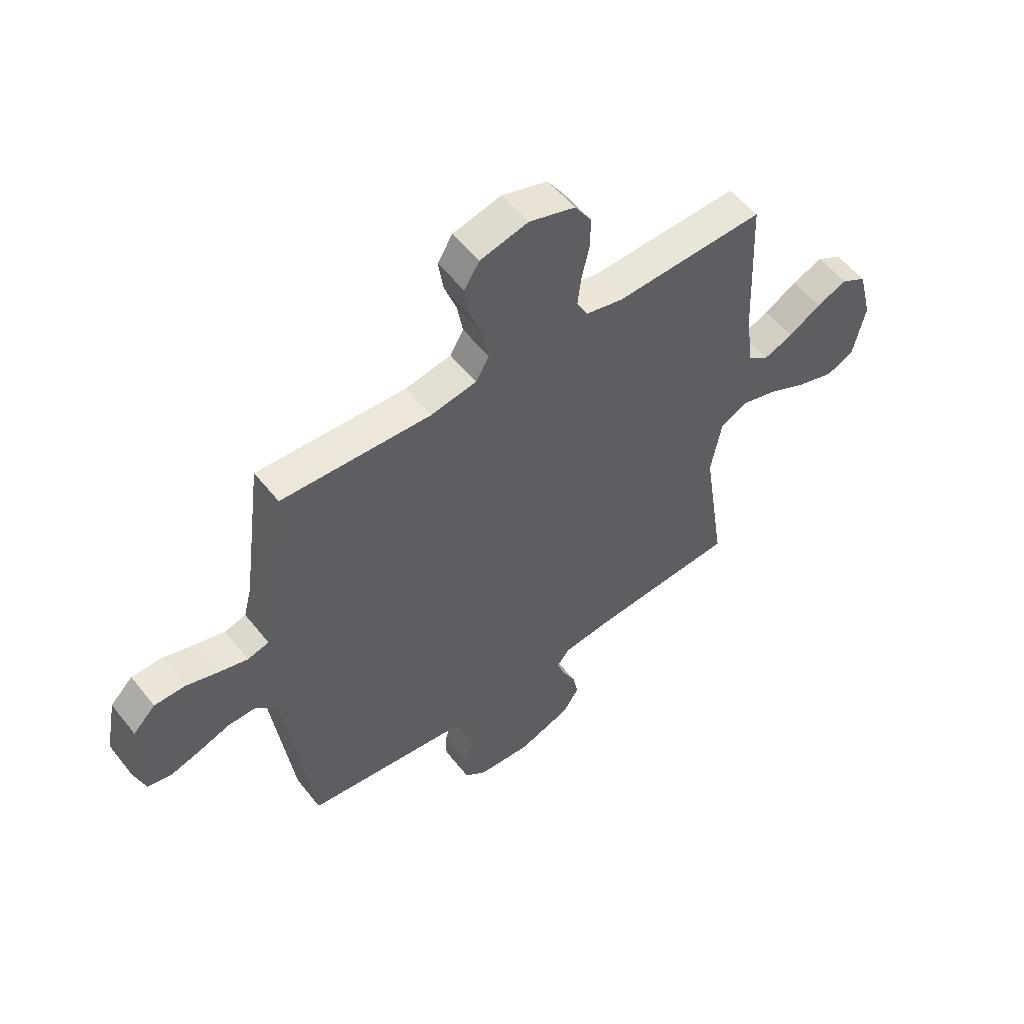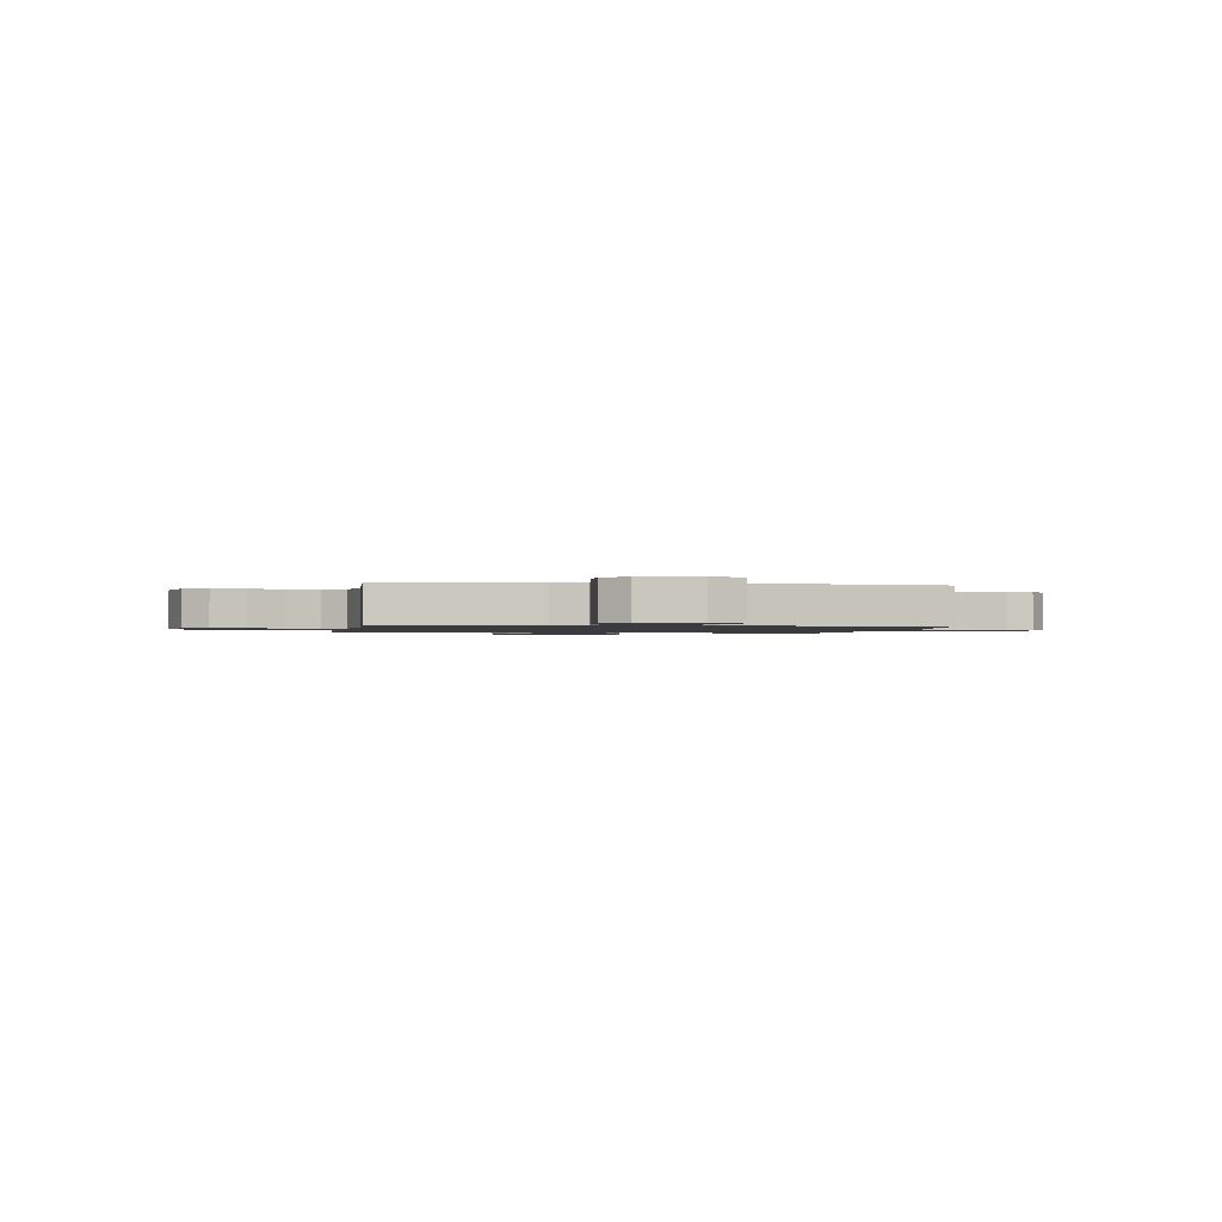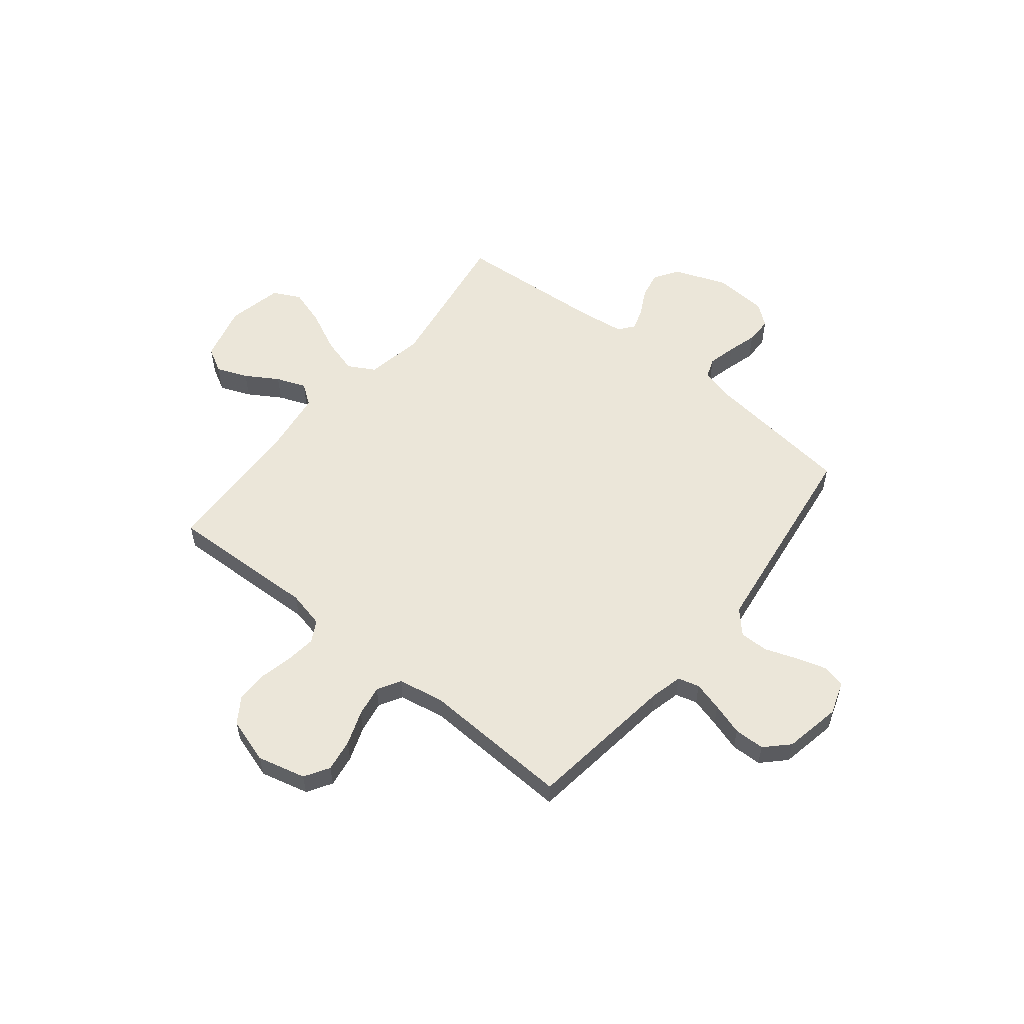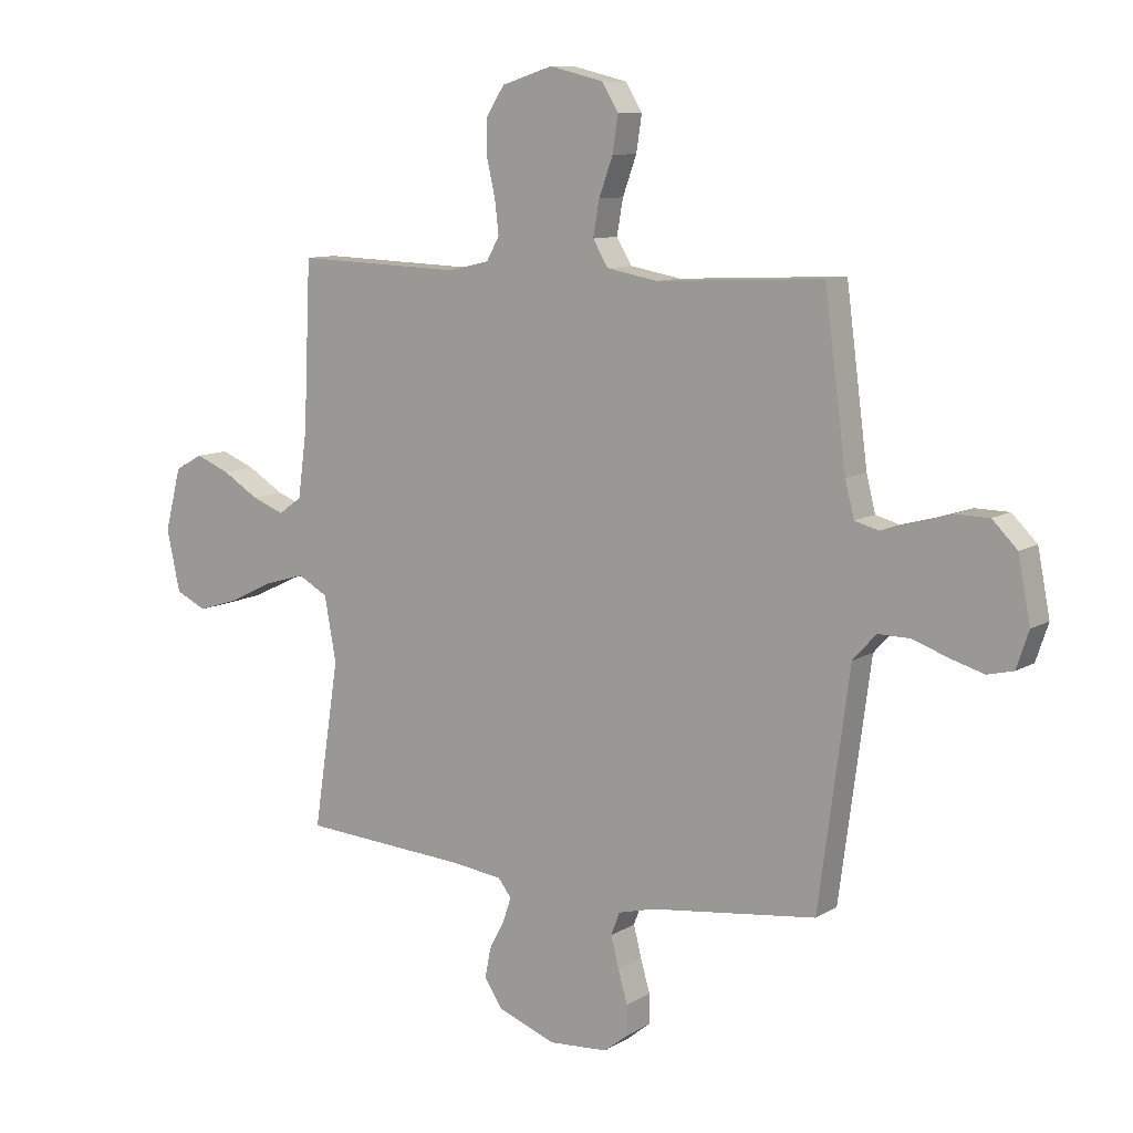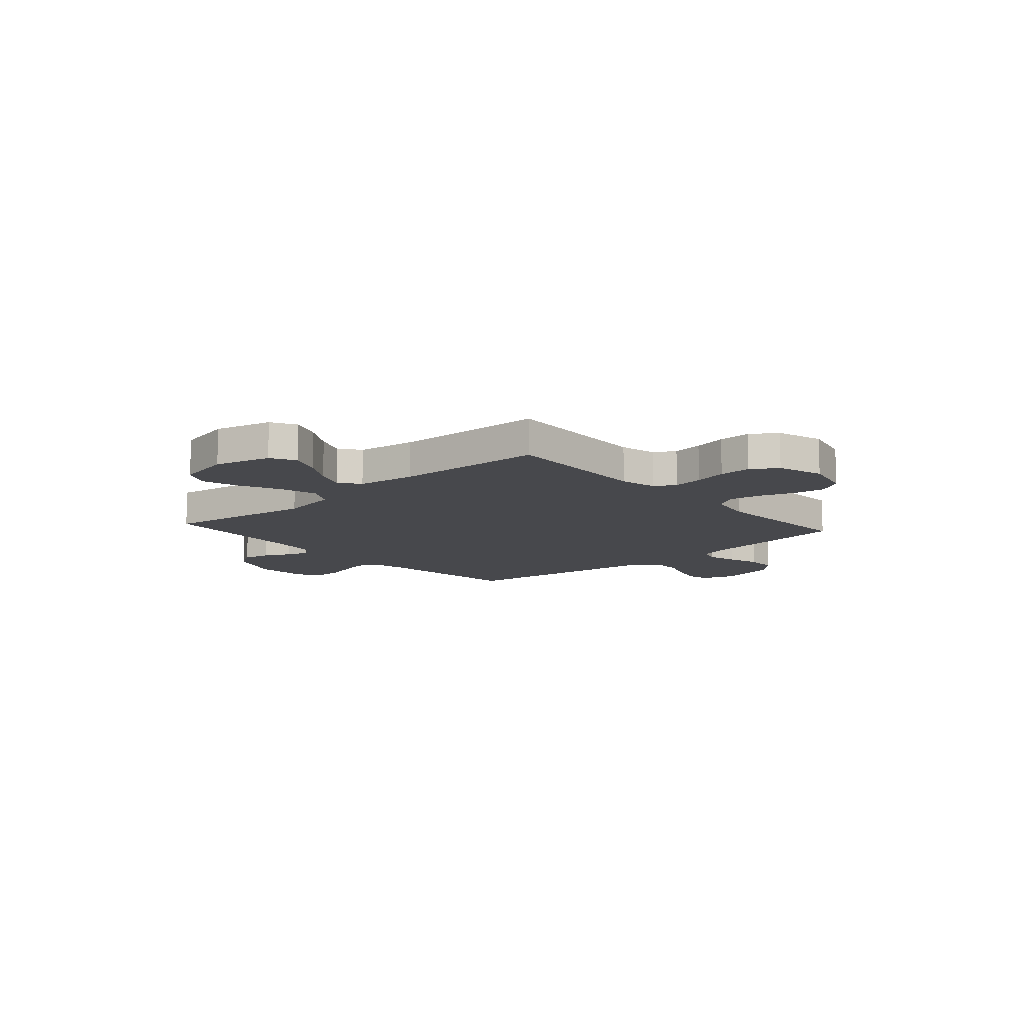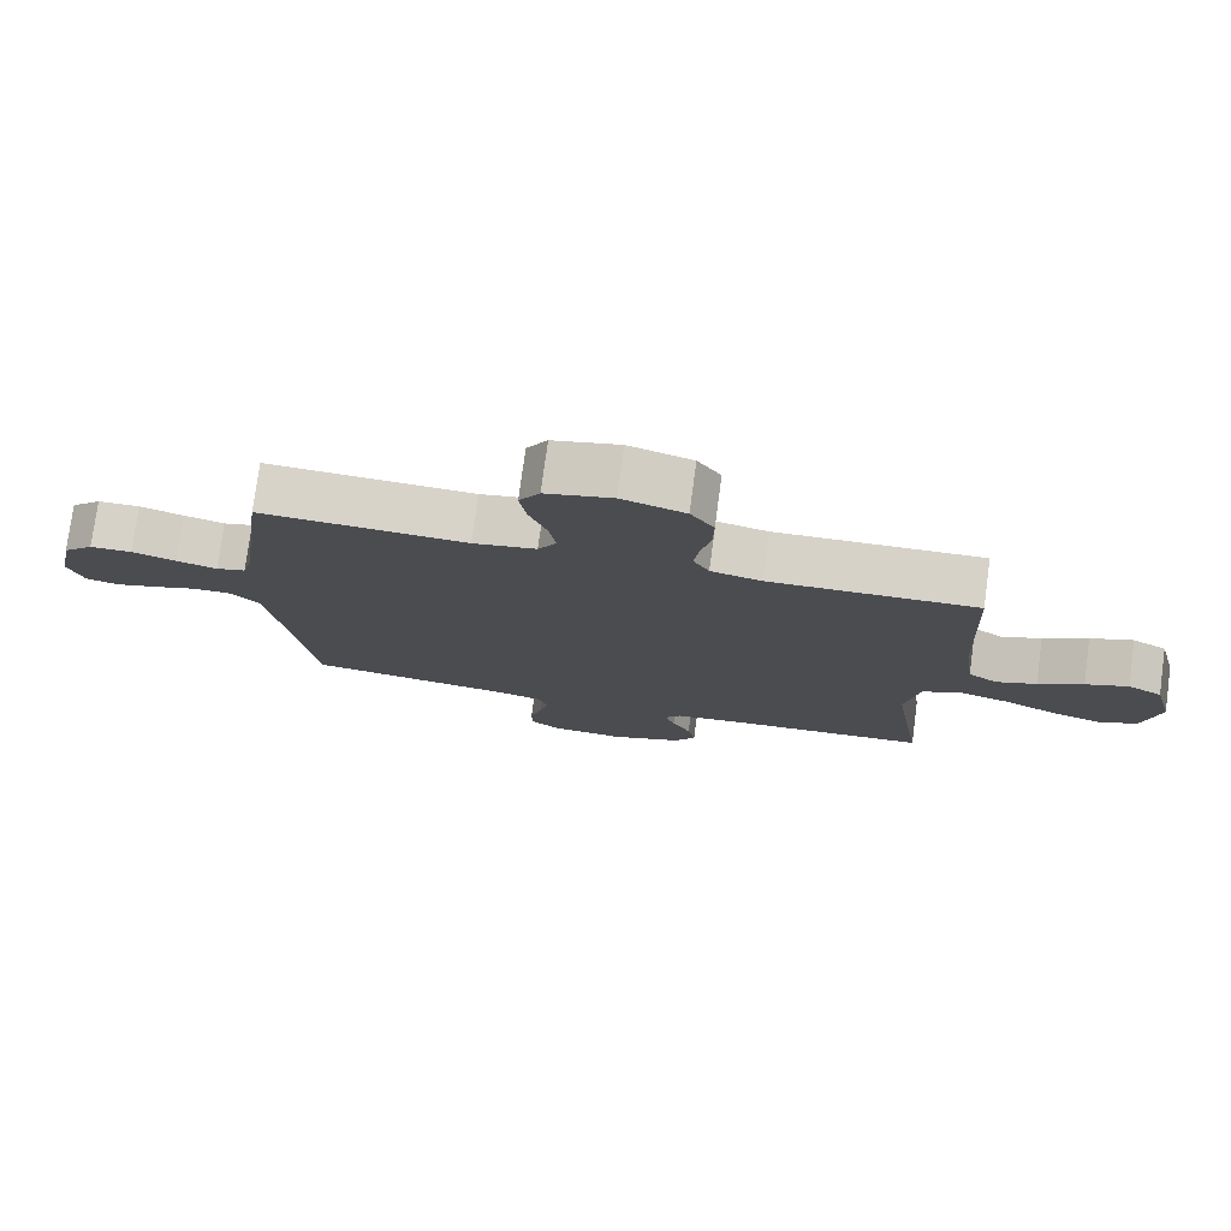
<metadata>
{"format":"obj","ext":"obj","renderer":"f3d","projection":"perspective","resolution":1024,"background":"white","views":[{"elev":54.6,"azim":142.4,"up":"+Z"},{"elev":-1.2,"azim":80.5,"up":"+Y"},{"elev":55.9,"azim":38.8,"up":"+Y"},{"elev":9.7,"azim":33.7,"up":"+Z"},{"elev":-11.6,"azim":-48.4,"up":"+Y"},{"elev":77.1,"azim":-172.3,"up":"+Z"}]}
</metadata>
<code>
v -0.5 0.07 0.5
v -0.2 0.07 0.489
v -0.126 0.07 0.506
v -0.103 0.07 0.548
v -0.11 0.07 0.608
v -0.125 0.07 0.674
v -0.126 0.07 0.738
v -0.092 0.07 0.79
v 0 0.07 0.819
v 0.097 0.07 0.795
v 0.127 0.07 0.746
v 0.117 0.07 0.681
v 0.092 0.07 0.612
v 0.081 0.07 0.549
v 0.108 0.07 0.503
v 0.2 0.07 0.486
v 0.5 0.07 0.5
v 0.539 0.07 0.2
v 0.555 0.07 0.136
v 0.598 0.07 0.124
v 0.657 0.07 0.14
v 0.721 0.07 0.16
v 0.782 0.07 0.159
v 0.827 0.07 0.114
v 0.849 0.07 0
v 0.827 0.07 -0.066
v 0.78 0.07 -0.077
v 0.72 0.07 -0.059
v 0.656 0.07 -0.036
v 0.598 0.07 -0.035
v 0.556 0.07 -0.081
v 0.54 0.07 -0.2
v 0.5 0.07 -0.5
v 0.2 0.07 -0.536
v 0.134 0.07 -0.553
v 0.119 0.07 -0.594
v 0.133 0.07 -0.65
v 0.15 0.07 -0.709
v 0.15 0.07 -0.762
v 0.107 0.07 -0.796
v 0 0.07 -0.803
v -0.105 0.07 -0.763
v -0.137 0.07 -0.714
v -0.126 0.07 -0.66
v -0.099 0.07 -0.608
v -0.084 0.07 -0.564
v -0.108 0.07 -0.533
v -0.2 0.07 -0.521
v -0.5 0.07 -0.5
v -0.454 0.07 -0.2
v -0.475 0.07 -0.084
v -0.529 0.07 -0.054
v -0.602 0.07 -0.075
v -0.683 0.07 -0.114
v -0.757 0.07 -0.137
v -0.812 0.07 -0.11
v -0.836 0.07 0
v -0.807 0.07 0.113
v -0.757 0.07 0.141
v -0.695 0.07 0.116
v -0.63 0.07 0.076
v -0.571 0.07 0.053
v -0.529 0.07 0.083
v -0.513 0.07 0.2
v -0.5 0 0.5
v -0.2 0 0.489
v -0.126 0 0.506
v -0.103 0 0.548
v -0.11 0 0.608
v -0.125 0 0.674
v -0.126 0 0.738
v -0.092 0 0.79
v 0 0 0.819
v 0.097 0 0.795
v 0.127 0 0.746
v 0.117 0 0.681
v 0.092 0 0.612
v 0.081 0 0.549
v 0.108 0 0.503
v 0.2 0 0.486
v 0.5 0 0.5
v 0.539 0 0.2
v 0.555 0 0.136
v 0.598 0 0.124
v 0.657 0 0.14
v 0.721 0 0.16
v 0.782 0 0.159
v 0.827 0 0.114
v 0.849 0 0
v 0.827 0 -0.066
v 0.78 0 -0.077
v 0.72 0 -0.059
v 0.656 0 -0.036
v 0.598 0 -0.035
v 0.556 0 -0.081
v 0.54 0 -0.2
v 0.5 0 -0.5
v 0.2 0 -0.536
v 0.134 0 -0.553
v 0.119 0 -0.594
v 0.133 0 -0.65
v 0.15 0 -0.709
v 0.15 0 -0.762
v 0.107 0 -0.796
v 0 0 -0.803
v -0.105 0 -0.763
v -0.137 0 -0.714
v -0.126 0 -0.66
v -0.099 0 -0.608
v -0.084 0 -0.564
v -0.108 0 -0.533
v -0.2 0 -0.521
v -0.5 0 -0.5
v -0.454 0 -0.2
v -0.475 0 -0.084
v -0.529 0 -0.054
v -0.602 0 -0.075
v -0.683 0 -0.114
v -0.757 0 -0.137
v -0.812 0 -0.11
v -0.836 0 0
v -0.807 0 0.113
v -0.757 0 0.141
v -0.695 0 0.116
v -0.63 0 0.076
v -0.571 0 0.053
v -0.529 0 0.083
v -0.513 0 0.2
f 59 60 61
f 58 59 61
f 57 58 61
f 56 57 61
f 55 56 61
f 54 55 61
f 53 54 61
f 52 53 61 62
f 51 52 62 63
f 48 49 50
f 47 48 50 51
f 43 44 45
f 42 43 45
f 41 42 45
f 40 41 45
f 39 40 45
f 38 39 45
f 37 38 45
f 36 37 45 46
f 35 36 46 47
f 32 33 34
f 51 63 64
f 47 51 64
f 35 47 64
f 34 35 64
f 32 34 64
f 31 32 64
f 27 28 29
f 26 27 29
f 25 26 29
f 24 25 29
f 23 24 29
f 22 23 29
f 21 22 29
f 16 17 18
f 15 16 18 19
f 11 12 13
f 10 11 13
f 9 10 13
f 8 9 13
f 7 8 13
f 6 7 13
f 5 6 13
f 4 5 13 14
f 3 4 14 15
f 64 1 2
f 31 64 2
f 30 31 2
f 20 21 29 30
f 19 20 30
f 15 19 30
f 3 15 30
f 2 3 30
f 125 124 123
f 125 123 122
f 125 122 121
f 125 121 120
f 125 120 119
f 125 119 118
f 125 118 117
f 126 125 117 116
f 127 126 116 115
f 114 113 112
f 115 114 112 111
f 109 108 107
f 109 107 106
f 109 106 105
f 109 105 104
f 109 104 103
f 109 103 102
f 109 102 101
f 110 109 101 100
f 111 110 100 99
f 98 97 96
f 128 127 115
f 128 115 111
f 128 111 99
f 128 99 98
f 128 98 96
f 128 96 95
f 93 92 91
f 93 91 90
f 93 90 89
f 93 89 88
f 93 88 87
f 93 87 86
f 93 86 85
f 82 81 80
f 83 82 80 79
f 77 76 75
f 77 75 74
f 77 74 73
f 77 73 72
f 77 72 71
f 77 71 70
f 77 70 69
f 78 77 69 68
f 79 78 68 67
f 66 65 128
f 66 128 95
f 66 95 94
f 94 93 85 84
f 94 84 83
f 94 83 79
f 94 79 67
f 94 67 66
f 1 65 66 2
f 2 66 67 3
f 3 67 68 4
f 4 68 69 5
f 5 69 70 6
f 6 70 71 7
f 7 71 72 8
f 8 72 73 9
f 9 73 74 10
f 10 74 75 11
f 11 75 76 12
f 12 76 77 13
f 13 77 78 14
f 14 78 79 15
f 15 79 80 16
f 16 80 81 17
f 17 81 82 18
f 18 82 83 19
f 19 83 84 20
f 20 84 85 21
f 21 85 86 22
f 22 86 87 23
f 23 87 88 24
f 24 88 89 25
f 25 89 90 26
f 26 90 91 27
f 27 91 92 28
f 28 92 93 29
f 29 93 94 30
f 30 94 95 31
f 31 95 96 32
f 32 96 97 33
f 33 97 98 34
f 34 98 99 35
f 35 99 100 36
f 36 100 101 37
f 37 101 102 38
f 38 102 103 39
f 39 103 104 40
f 40 104 105 41
f 41 105 106 42
f 42 106 107 43
f 43 107 108 44
f 44 108 109 45
f 45 109 110 46
f 46 110 111 47
f 47 111 112 48
f 48 112 113 49
f 49 113 114 50
f 50 114 115 51
f 51 115 116 52
f 52 116 117 53
f 53 117 118 54
f 54 118 119 55
f 55 119 120 56
f 56 120 121 57
f 57 121 122 58
f 58 122 123 59
f 59 123 124 60
f 60 124 125 61
f 61 125 126 62
f 62 126 127 63
f 63 127 128 64
f 64 128 65 1

</code>
